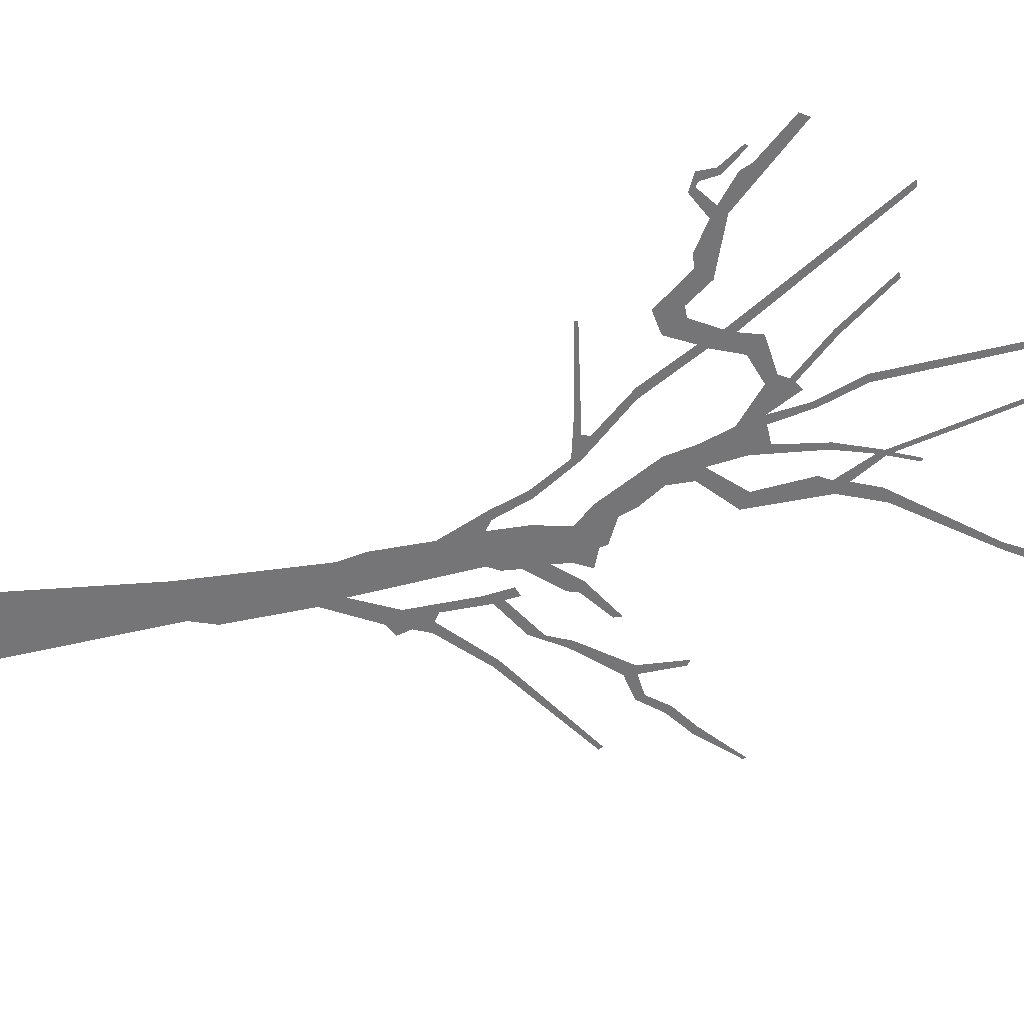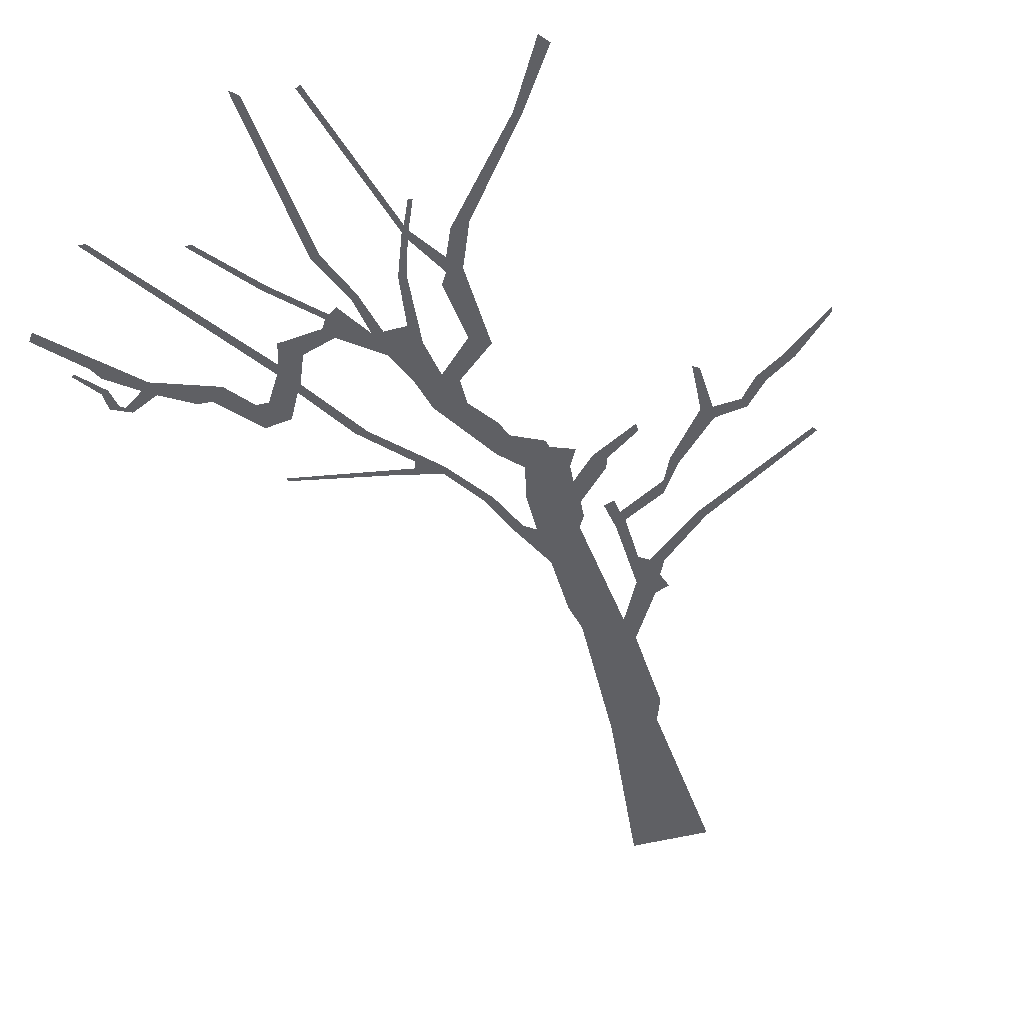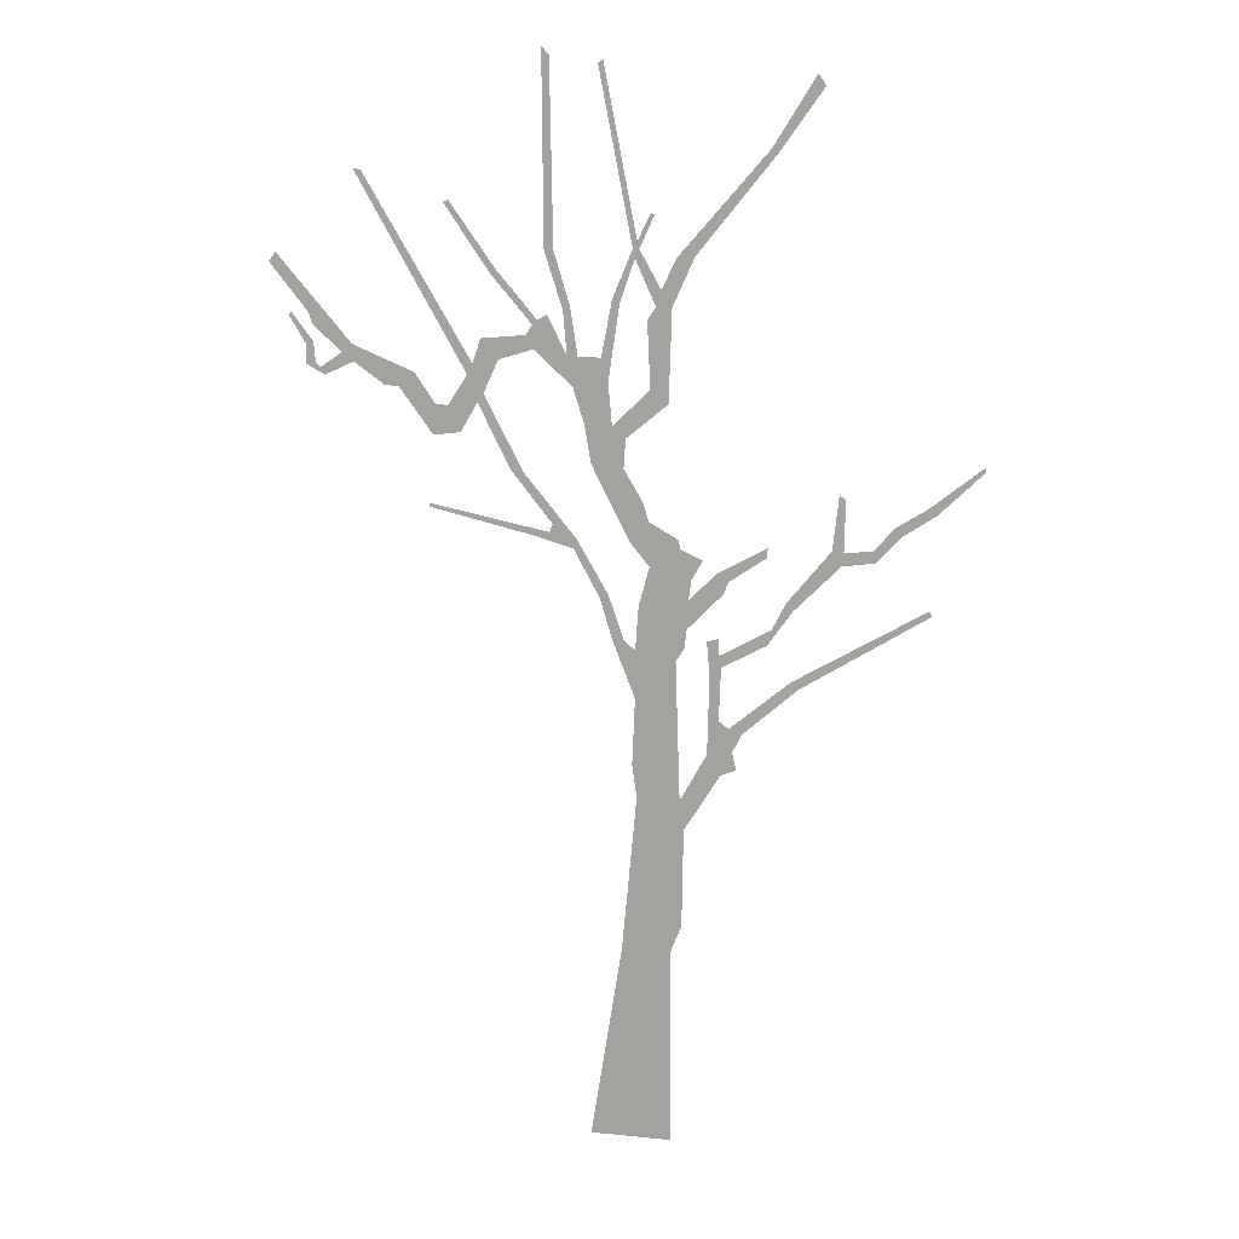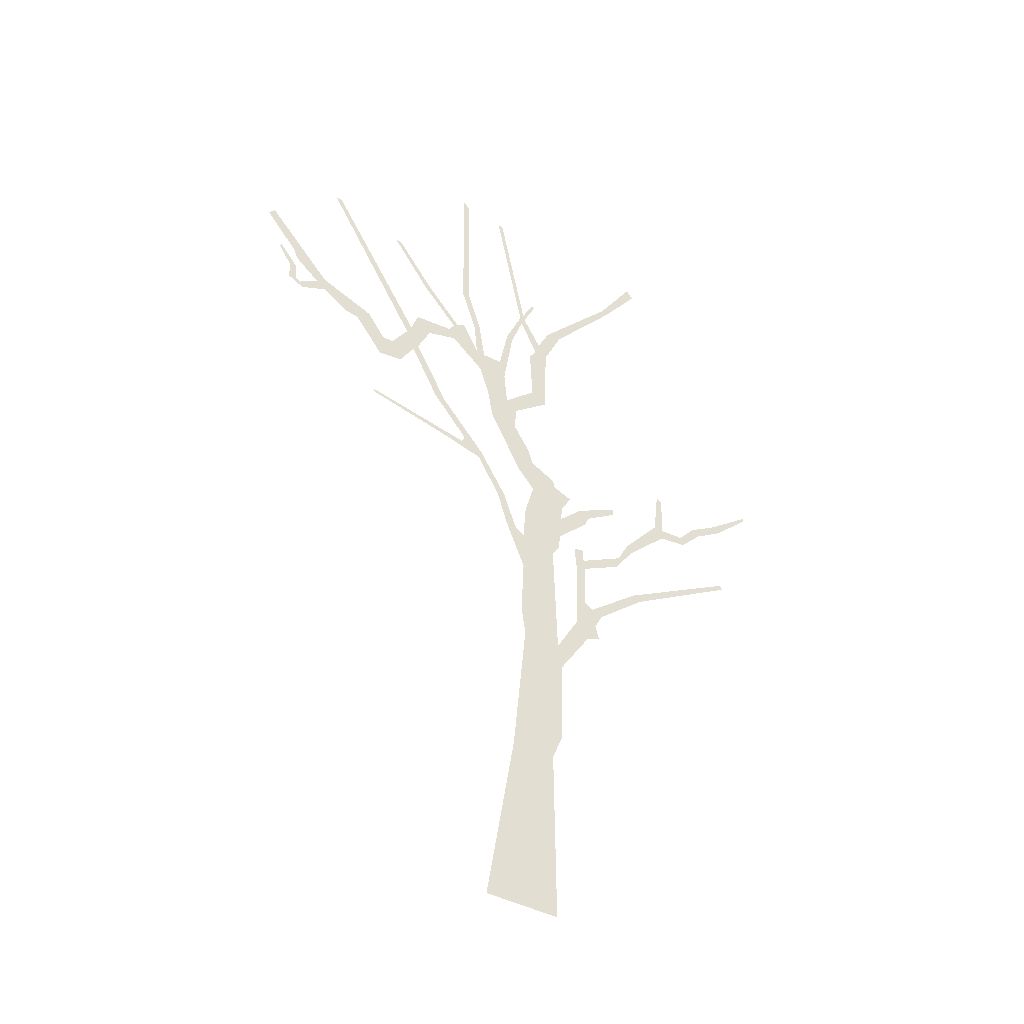
<metadata>
{"format":"obj","ext":"obj","renderer":"f3d","projection":"perspective","resolution":1024,"background":"white","views":[{"elev":-56.6,"azim":103.3,"up":"+Z"},{"elev":-44.2,"azim":-162.6,"up":"+Z"},{"elev":14.2,"azim":-167.4,"up":"+Y"},{"elev":-44.5,"azim":148.9,"up":"+Y"}]}
</metadata>
<code>
g treeCA002_geo
v 0.8561 10.81 -3.955e-07
v 0.7808 10.72 5.161e-07
v 0.7511 8.939 1.387e-06
v 0.8427 8.934 -1.885e-07
v 0.5947 8.423 -3.05e-07
v 0.6636 8.381 1.263e-06
v 0.52 7.94 2.621e-07
v 0.6268 7.95 7.703e-05
v 0.5711 7.654 -5.174e-08
v 0.2945 7.941 1.015e-06
v 0.9537 7.999 -7.743e-07
v 0.818 8.334 -1.411e-06
v 0.2267 7.71 -5.469e-07
v 0.1867 8.499 -4.649e-08
v 0.1135 8.464 -1.198e-06
v 0.1894 7.291 4.464e-07
v -0.009057 8.97 1.533e-07
v 0.4583 7.297 9.989e-07
v -0.03144 8.879 -1.569e-07
v 0.9628 8.233 9.764e-07
v 0.9124 8.278 1.628e-06
v 1.026 8.133 1.565e-06
v 1.38 8.719 2.785e-07
v 1.298 7.892 7.283e-07
v 1.317 8.751 -1.452e-07
v 1.829 9.378 -5.386e-07
v 1.766 9.384 2.873e-07
v 1.471 8.089 7.144e-08
v 1.448 7.56 2.124e-07
v 1.554 7.844 2.063e-07
v 1.509 7.472 1.899e-06
v 1.064 6.816 -2.786e-07
v 1.188 6.832 -8.017e-07
v 0.5392 6.182 -5.147e-07
v 0.7753 6.316 -9.892e-07
v 0.5705 6.084 5.937e-07
v 0.2253 5.643 -6.943e-07
v 0.8067 6.235 -1.545e-07
v 0.3111 5.607 1.486e-06
v 0.9751 6.197 6.41e-07
v 2.004 6.432 4.076e-07
v 1.998 6.469 -6.365e-07
v 0.07265 5.198 -7.737e-07
v 0.1887 5.201 -9.238e-08
v -0.03908 5.105 -9.131e-08
v -0.03783 4.621 3.124e-07
v -0.5202 5.145 3.199e-07
v -0.07075 5.544 -4.475e-07
v -0.4389 5.015 8.789e-07
v -0.4846 3.611 -1.073e-07
v -0.009165 3.949 7.284e-08
v -0.05656 3.618 1.427e-06
v -0.546 5.344 3.982e-07
v -0.5268 3.312 1.448e-07
v -0.7515 4.1 2.224e-07
v 0.0937 2.008 -2.387e-08
v -0.8871 3.895 8.575e-07
v -0.5113 2.309 -7.763e-08
v -0.3953 2.017 2.198e-07
v -0.4103 1.64e-08 7.779e-07
v 0.4103 8.886e-08 -3.601e-07
v -1.042 3.963 1.633e-08
v -0.9992 4.137 -1.187e-06
v -1.093 4.323 1.675e-06
v -0.5599 5.63 -5.317e-08
v -0.1772 5.94 1.792e-06
v -0.8287 5.904 8.001e-07
v -0.9021 5.711 -1.071e-06
v -0.9464 5.829 -2.305e-07
v -1.322 6.178 4.231e-07
v -1.315 6.085 -1.379e-06
v -0.5858 5.829 2.059e-07
v -0.4753 6.129 3.539e-07
v -0.6988 6.029 -3.336e-07
v -0.4633 6.216 -1.422e-06
v 0.02183 6.182 -4.891e-07
v -0.1712 6.379 1.568e-06
v -0.1097 6.573 3.659e-07
v 0.3958 6.923 -1.368e-06
v 0.07639 6.886 -3.357e-07
v 0.05671 7.175 -7.485e-07
v -0.1801 7.648 3.24e-07
v -0.3571 7.52 -1.853e-08
v -0.1498 8.306 -1.038e-06
v -0.3862 8.429 -1.097e-06
v -0.2316 8.432 -3.627e-07
v -0.2839 8.593 6.679e-07
v -0.4233 8.888 3.317e-07
v -0.5991 8.907 4.835e-07
v -1.302 9.903 1.145e-06
v -1.377 9.878 1.878e-07
v -1.722 10.58 2.912e-07
v -1.797 10.47 -5.575e-07
v -0.07185 8.97 -1.886e-07
v -0.05323 9.039 3.033e-07
v 0.3205 10.66 -6.567e-07
v 0.27 10.69 -9.774e-07
v -0.1797 9.304 -1.166e-06
v -0.2174 9.285 5.318e-07
v 2.703 9.665 -2.035e-07
v 2.628 9.658 6.579e-07
v 1.608 7.737 -7.5e-07
v 1.679 7.177 1.36e-06
v 1.803 7.435 -5.734e-07
v 1.955 7.14 8.079e-07
v 1.929 7.441 -7.074e-08
v 2.291 7.599 6.765e-07
v 2.134 7.743 1.544e-06
v 2.435 7.611 4.531e-07
v 2.742 7.826 8.424e-07
v 2.754 7.996 2.063e-06
v 2.855 7.914 1.993e-06
v 3.037 7.688 1.522e-06
v 3.143 8.167 8.609e-07
v 3.074 7.763 -1.004e-07
v 3.194 8.3 6.181e-08
v 3.504 8.864 -6.035e-07
v 3.573 8.769 -3.59e-08
v 3.225 7.789 -1.153e-06
v 3.125 7.801 2.439e-07
v 3.219 7.984 -5.412e-07
v 3.143 8.009 -6.55e-08
v 3.388 8.262 2.981e-07
v 3.357 8.287 -4.317e-07
v -1.634 4.807 -2.708e-08
v -2.861 5.647 -9.047e-07
v -2.891 5.597 2.166e-08
v -1.56 4.875 -1.016e-07
v -0.9628 4.372 1.23e-06
v -0.8639 4.447 4.163e-07
v -0.7721 4.901 -1.709e-06
v -0.8839 4.982 1.124e-06
v -0.8657 5.1 7.936e-08
v -0.7418 5.231 2.364e-07
v -0.8537 5.268 -2.359e-07
v -1.369 5.386 -1.172e-06
v -1.325 5.224 8.622e-08
v -1.501 5.649 -1.008e-06
v -1.569 5.574 -6.557e-07
v -1.933 6.18 5.03e-07
v -2.025 6.036 -3.643e-08
v -2.045 6.174 -6.861e-07
v -1.992 6.72 -7.594e-07
v -2.054 6.676 -1.064e-06
v -2.318 6.192 -1.643e-06
v -2.349 6.086 -7.803e-07
v -2.513 6.424 4.822e-08
v -2.587 6.348 -6.187e-07
v -2.825 6.624 1.032e-07
v -2.906 6.561 -1.152e-06
v -3.34 6.988 4.09e-07
v -3.34 7.037 -6.245e-07
g treeCA002_geo_0
f 3 2 1
f 4 3 1
f 5 3 4
f 6 5 4
f 7 5 6
f 8 7 6
f 9 7 8
f 10 7 9
f 11 9 8
f 12 11 8
f 13 10 9
f 10 13 14
f 13 15 14
f 13 9 16
f 14 15 17
f 9 18 16
f 15 19 17
f 20 11 12
f 21 20 12
f 22 11 20
f 23 20 21
f 24 11 22
f 25 23 21
f 26 23 25
f 27 26 25
f 28 24 22
f 29 24 28
f 30 29 28
f 31 29 30
f 32 29 31
f 33 32 31
f 34 32 33
f 35 34 33
f 36 34 35
f 37 34 36
f 38 36 35
f 39 37 36
f 40 36 38
f 41 40 38
f 42 41 38
f 43 37 39
f 44 43 39
f 45 43 44
f 46 45 44
f 47 45 46
f 48 45 47
f 49 47 46
f 50 49 46
f 51 50 46
f 50 51 52
f 53 48 47
f 54 50 52
f 50 54 55
f 54 52 56
f 54 57 55
f 58 54 56
f 59 58 56
f 60 59 56
f 61 60 56
f 57 62 55
f 62 63 55
f 63 64 55
f 65 48 53
f 66 48 65
f 67 65 53
f 68 67 53
f 69 67 68
f 70 67 69
f 71 70 69
f 72 66 65
f 73 66 72
f 74 73 72
f 75 66 73
f 76 66 75
f 77 76 75
f 78 76 77
f 79 76 78
f 80 79 78
f 18 79 80
f 81 18 80
f 16 18 81
f 82 16 81
f 83 82 81
f 84 82 83
f 85 84 83
f 86 84 85
f 87 86 85
f 19 86 87
f 88 87 85
f 89 88 85
f 90 88 89
f 91 90 89
f 92 90 91
f 93 92 91
f 94 19 87
f 17 19 94
f 95 17 94
f 96 17 95
f 97 96 95
f 98 95 94
f 99 98 94
f 101 100 30
f 100 102 30
f 102 31 30
f 103 31 102
f 104 103 102
f 105 103 104
f 106 105 104
f 107 105 106
f 108 107 106
f 109 107 108
f 110 109 108
f 111 110 108
f 110 111 112
f 113 110 112
f 111 114 112
f 115 113 112
f 116 114 111
f 117 116 111
f 118 116 117
f 119 113 115
f 120 119 115
f 121 119 120
f 122 121 120
f 123 121 122
f 124 123 122
f 127 126 125
f 126 128 125
f 125 128 64
f 128 129 64
f 64 129 55
f 129 130 55
f 55 130 131
f 130 132 131
f 131 132 133
f 134 131 133
f 135 134 133
f 133 132 136
f 132 137 136
f 136 137 138
f 137 139 138
f 138 139 140
f 139 141 140
f 140 141 142
f 143 140 142
f 144 143 142
f 142 141 145
f 141 146 145
f 145 146 147
f 146 148 147
f 147 148 149
f 148 150 149
f 149 150 151
f 152 149 151

</code>
